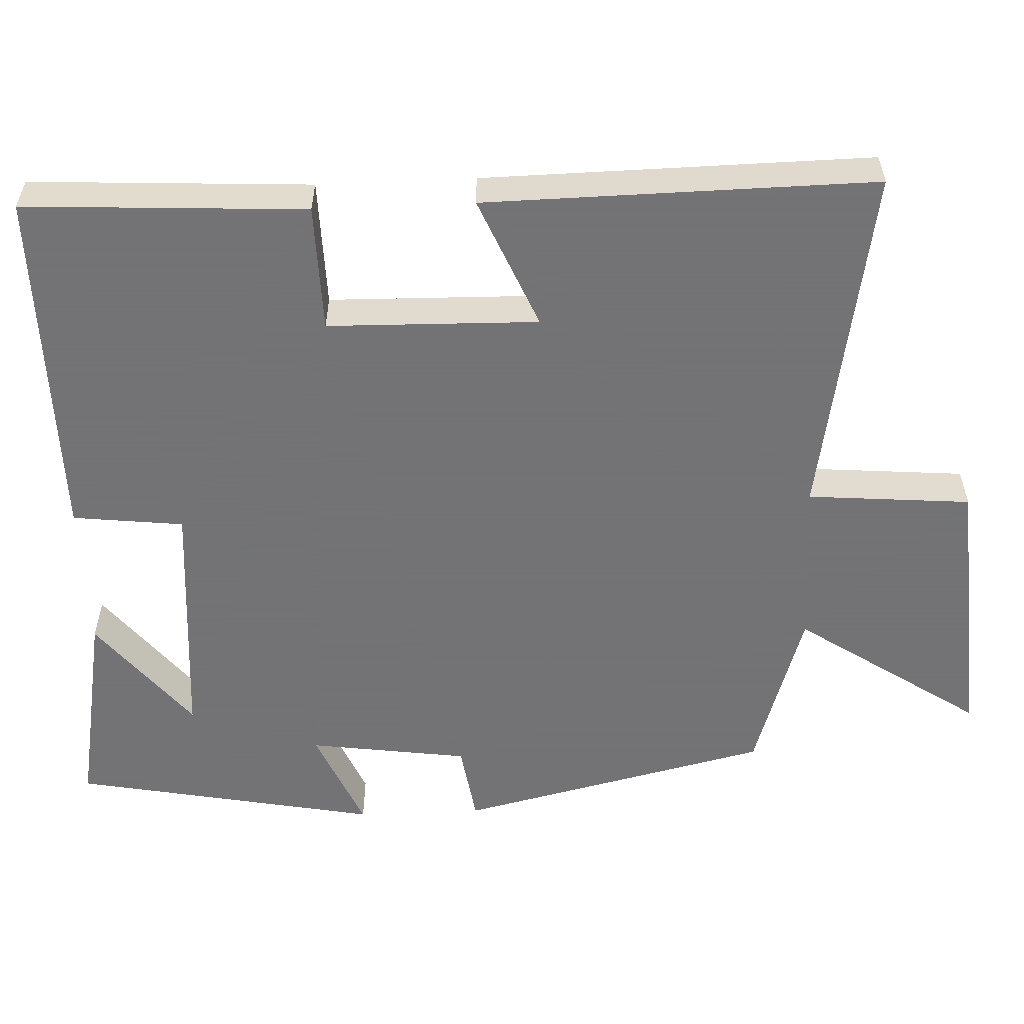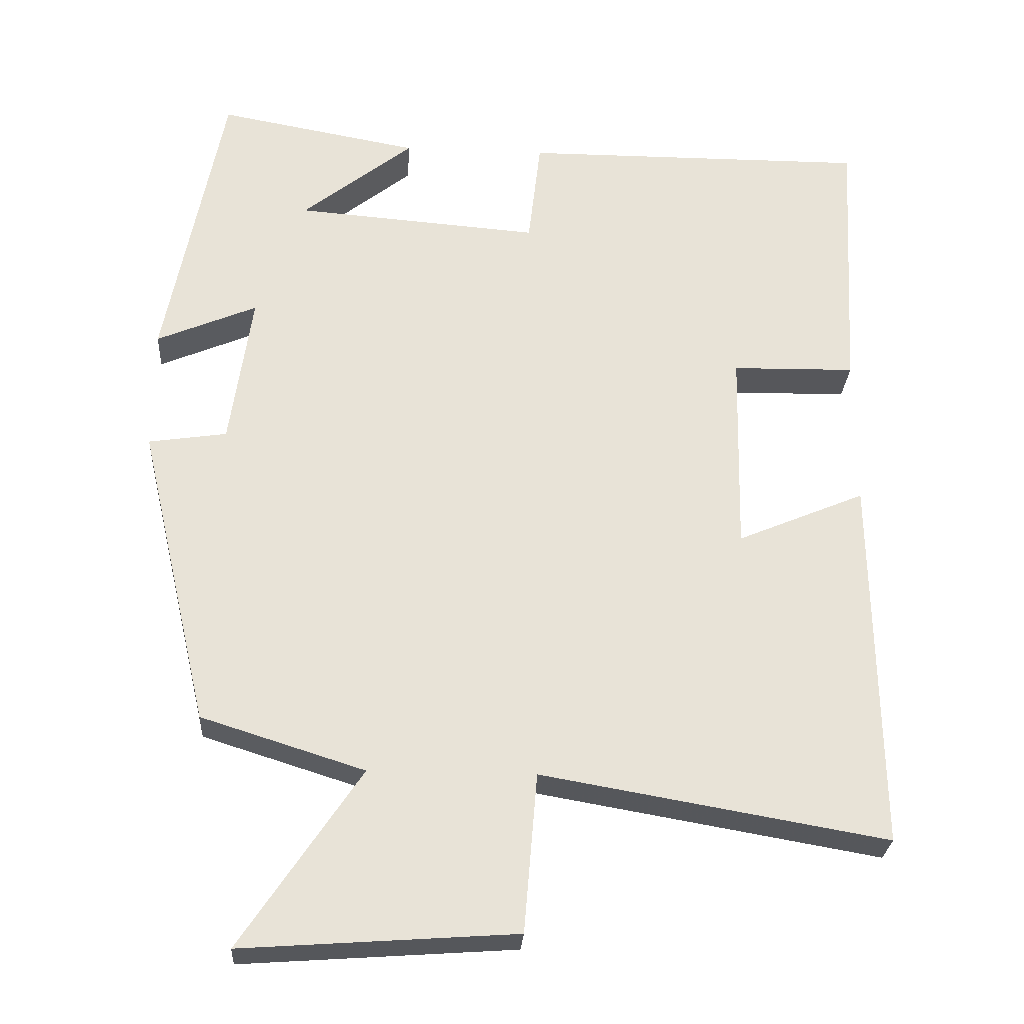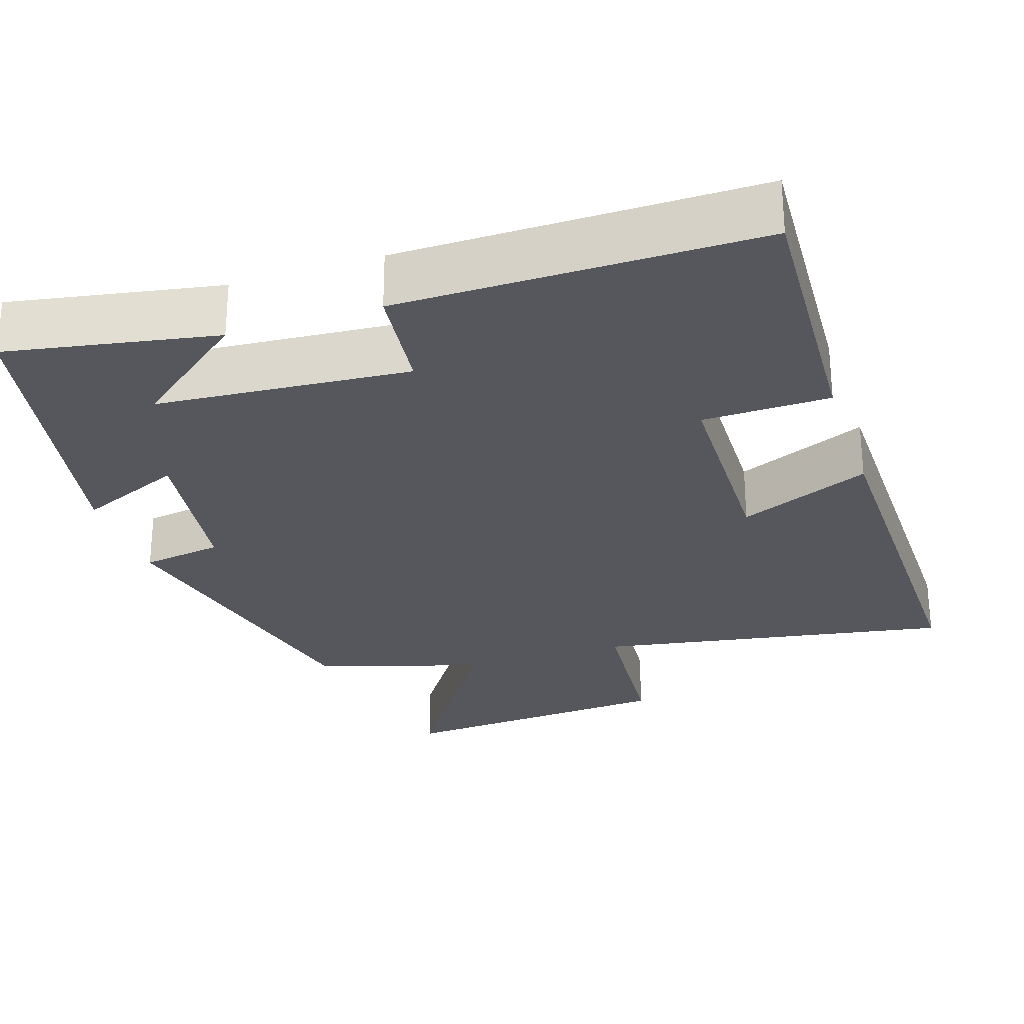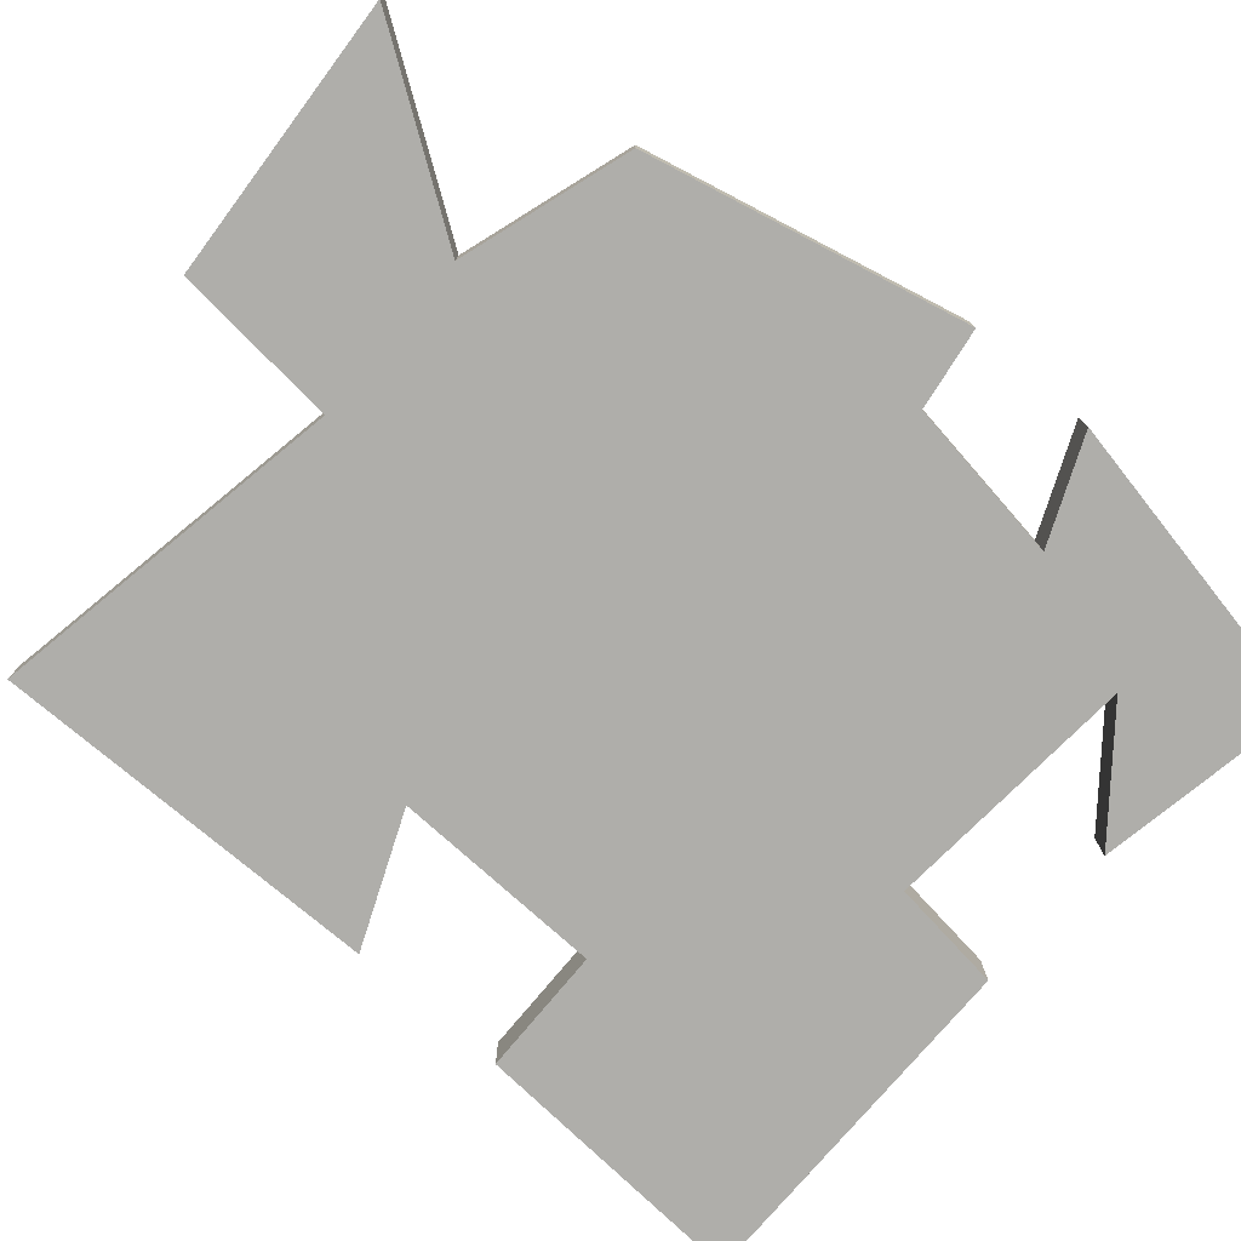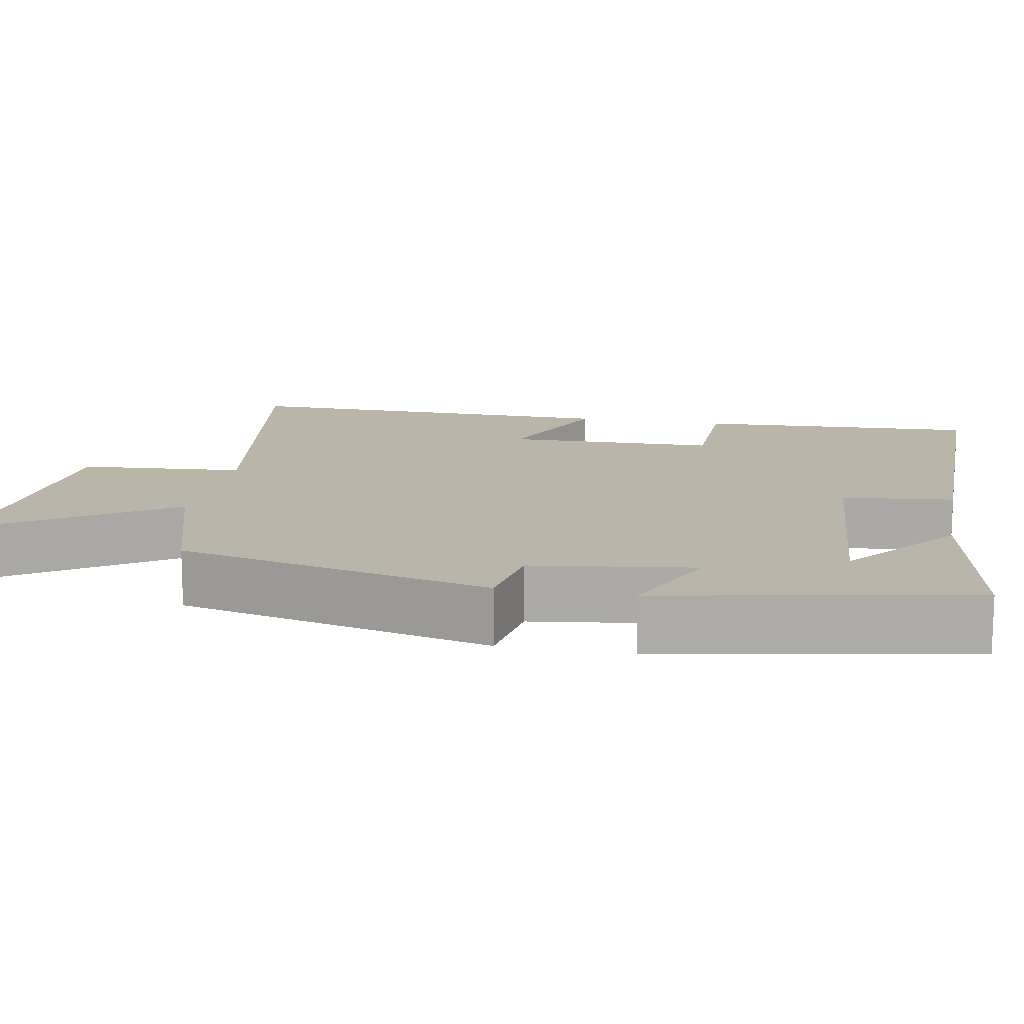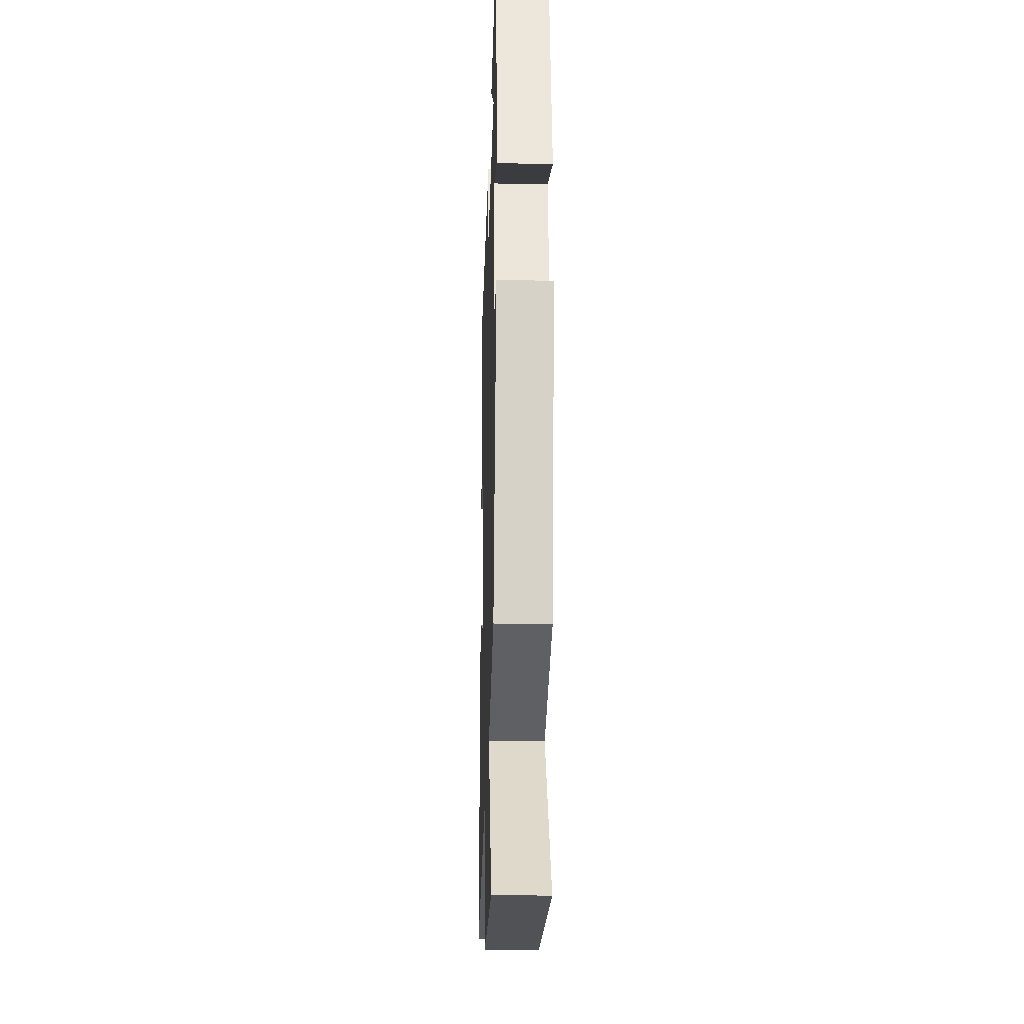
<metadata>
{"format":"obj","ext":"obj","renderer":"f3d","projection":"perspective","resolution":1024,"background":"white","views":[{"elev":-56.0,"azim":92.5,"up":"+Y"},{"elev":-27.3,"azim":-3.5,"up":"+Z"},{"elev":-27.5,"azim":18.2,"up":"+Y"},{"elev":-77.6,"azim":-130.7,"up":"+Y"},{"elev":13.7,"azim":-79.1,"up":"+Y"},{"elev":-24.6,"azim":-91.8,"up":"+Z"}]}
</metadata>
<code>
v 0.52 0.07 0.502
v 0.5 0.07 0.134
v 0.333 0.07 0.131
v 0.327 0.07 -0.145
v 0.5 0.07 -0.072
v 0.507 0.07 -0.581
v 0.041 0.07 -0.5
v 0.023 0.07 -0.715
v -0.345 0.07 -0.741
v -0.183 0.07 -0.5
v -0.404 0.07 -0.43
v -0.5 0.07 -0.019
v -0.394 0.07 -0.003
v -0.364 0.07 0.207
v -0.5 0.07 0.149
v -0.422 0.07 0.55
v -0.148 0.07 0.5
v -0.299 0.07 0.38
v 0.033 0.07 0.354
v 0.05 0.07 0.5
v 0.52 0 0.502
v 0.5 0 0.134
v 0.333 0 0.131
v 0.327 0 -0.145
v 0.5 0 -0.072
v 0.507 0 -0.581
v 0.041 0 -0.5
v 0.023 0 -0.715
v -0.345 0 -0.741
v -0.183 0 -0.5
v -0.404 0 -0.43
v -0.5 0 -0.019
v -0.394 0 -0.003
v -0.364 0 0.207
v -0.5 0 0.149
v -0.422 0 0.55
v -0.148 0 0.5
v -0.299 0 0.38
v 0.033 0 0.354
v 0.05 0 0.5
f 19 20 1 2
f 18 19 2 3
f 16 17 18
f 14 15 16 18
f 13 14 18 3
f 10 11 12 13
f 10 13 3 4
f 7 8 9 10
f 7 10 4 5
f 5 6 7
f 22 21 40 39
f 23 22 39 38
f 38 37 36
f 38 36 35 34
f 23 38 34 33
f 33 32 31 30
f 24 23 33 30
f 30 29 28 27
f 25 24 30 27
f 27 26 25
f 1 21 22 2
f 2 22 23 3
f 3 23 24 4
f 4 24 25 5
f 5 25 26 6
f 6 26 27 7
f 7 27 28 8
f 8 28 29 9
f 9 29 30 10
f 10 30 31 11
f 11 31 32 12
f 12 32 33 13
f 13 33 34 14
f 14 34 35 15
f 15 35 36 16
f 16 36 37 17
f 17 37 38 18
f 18 38 39 19
f 19 39 40 20
f 20 40 21 1

</code>
